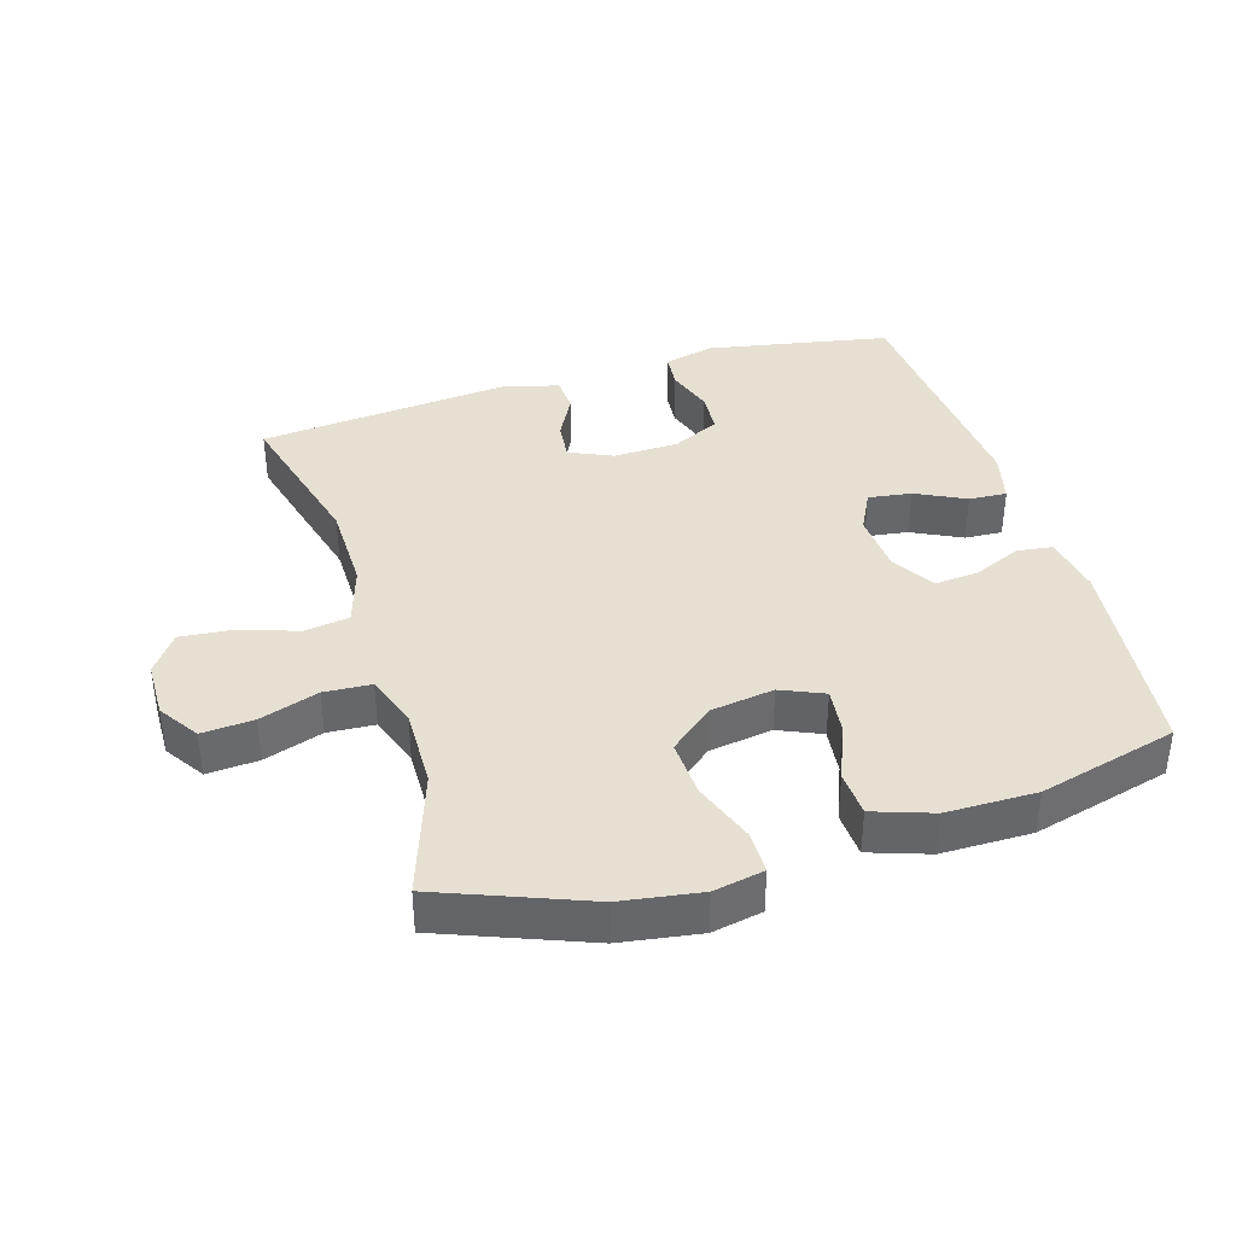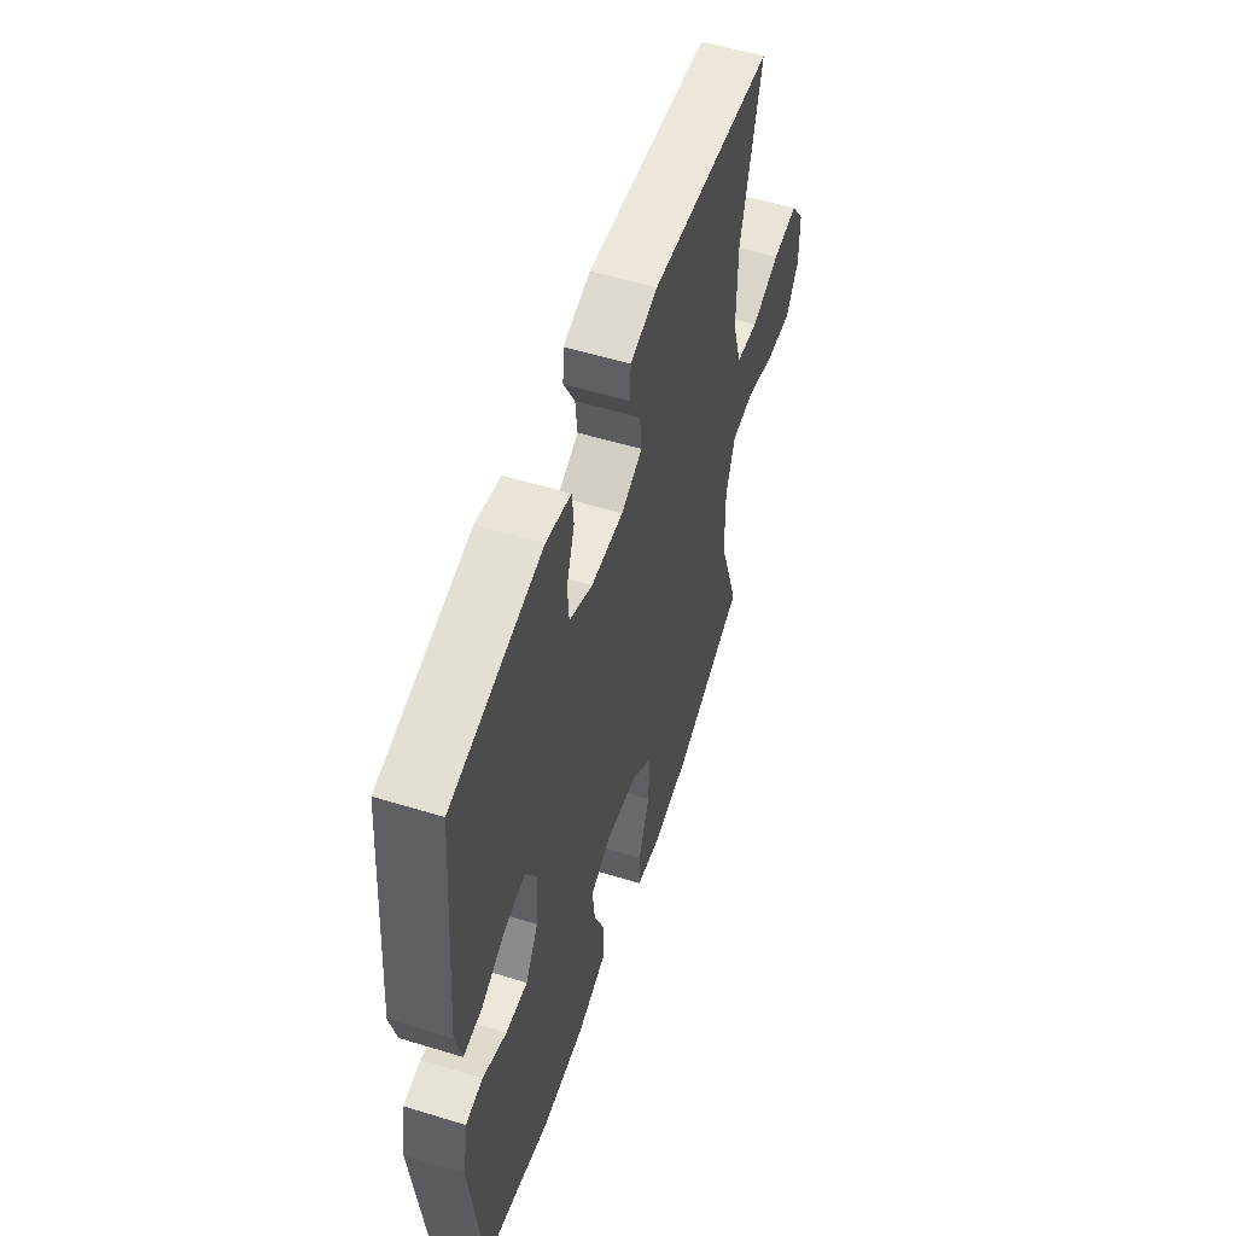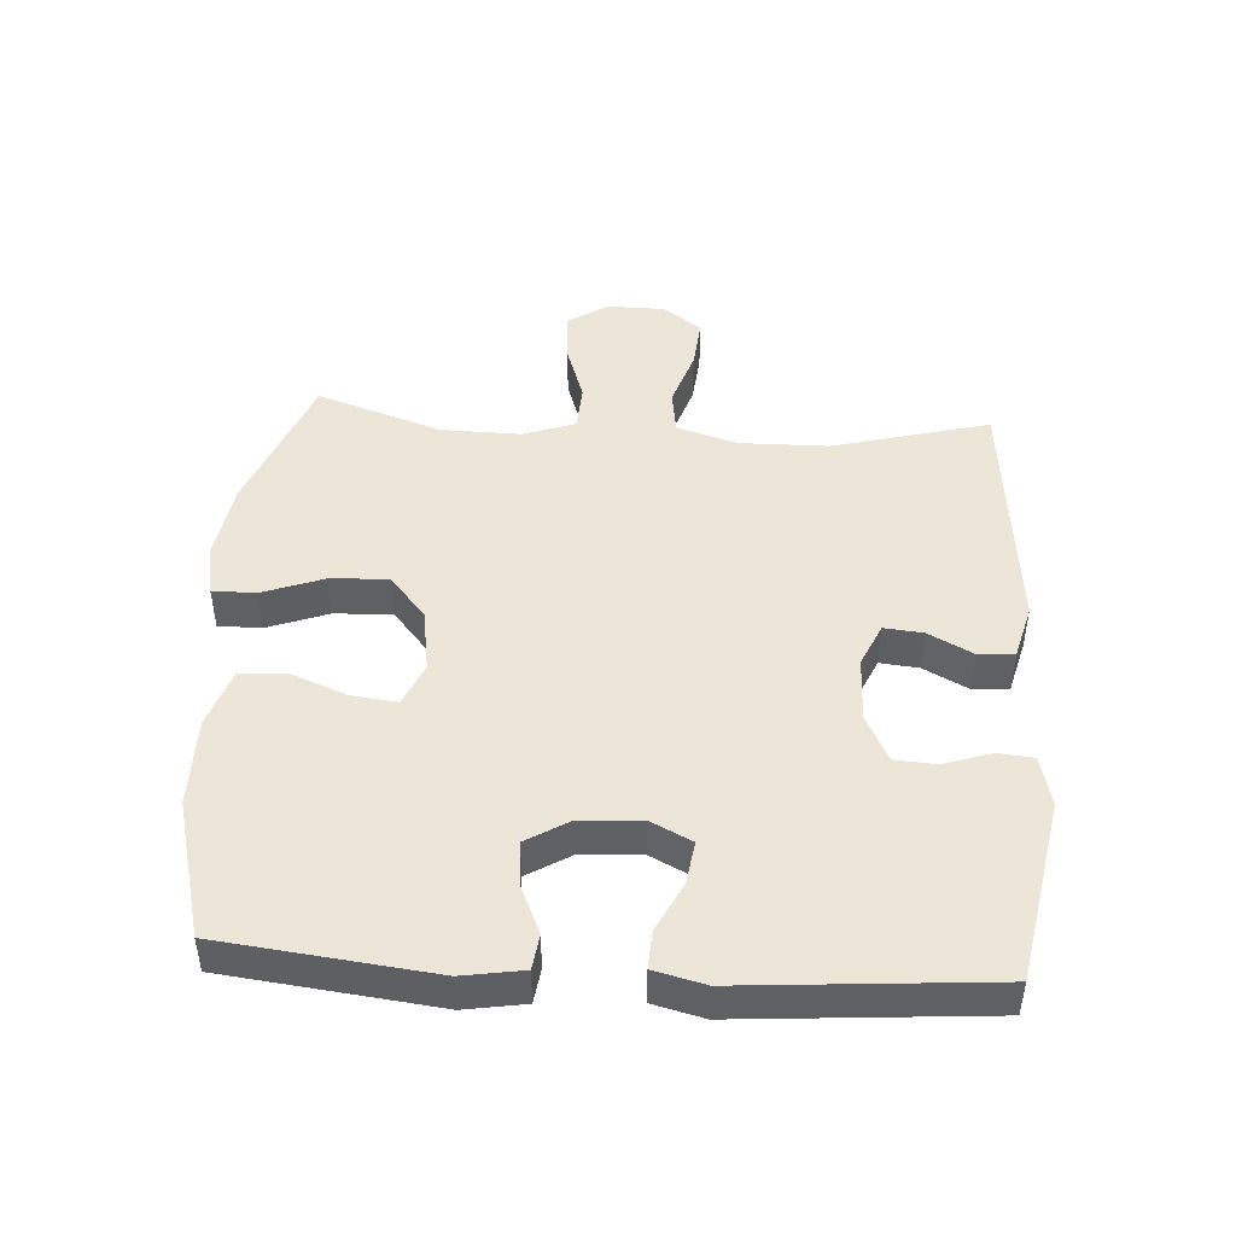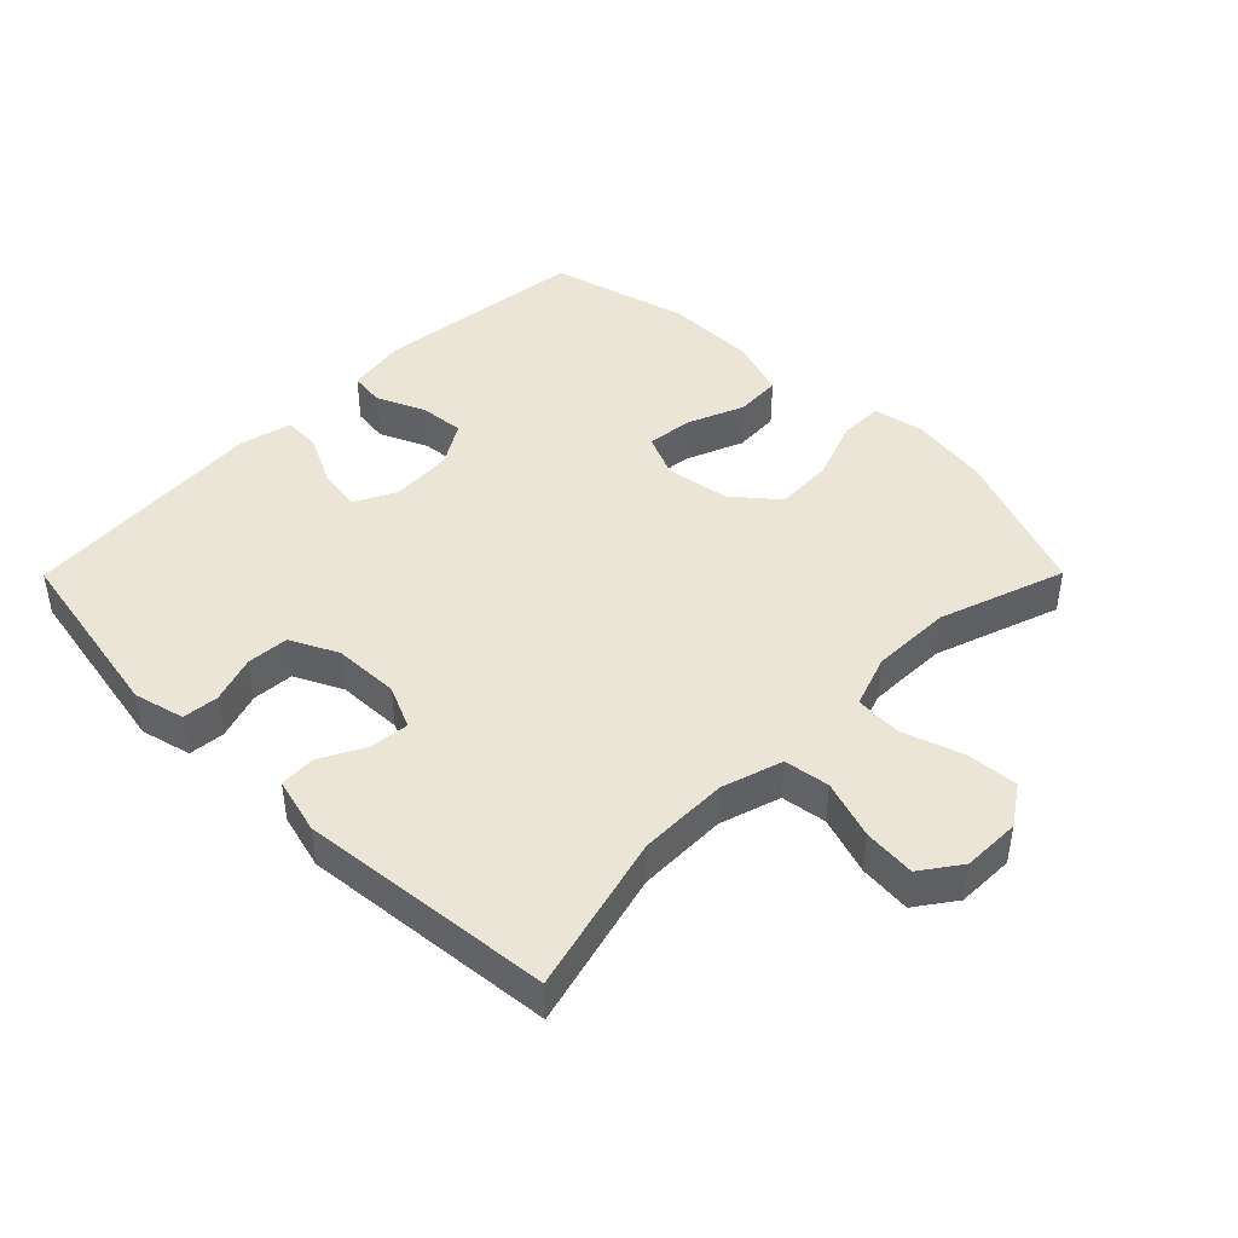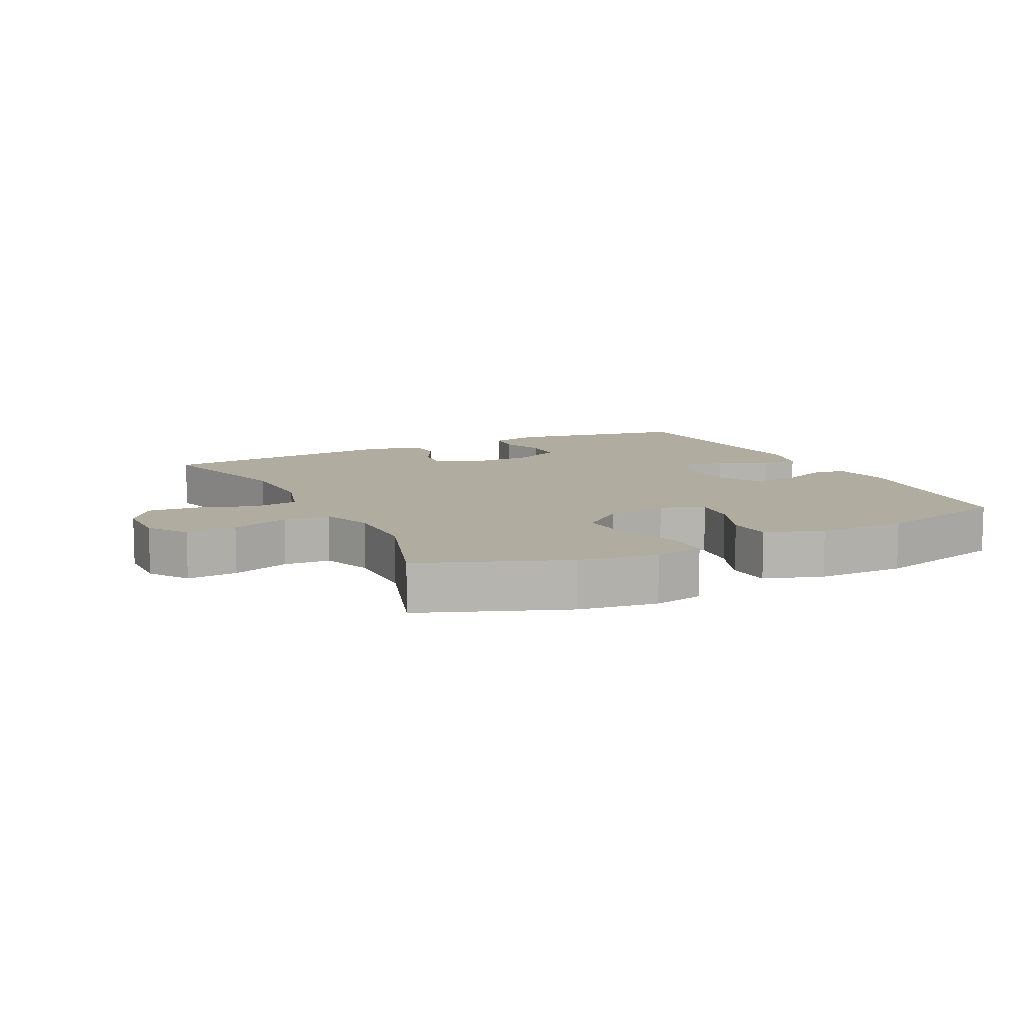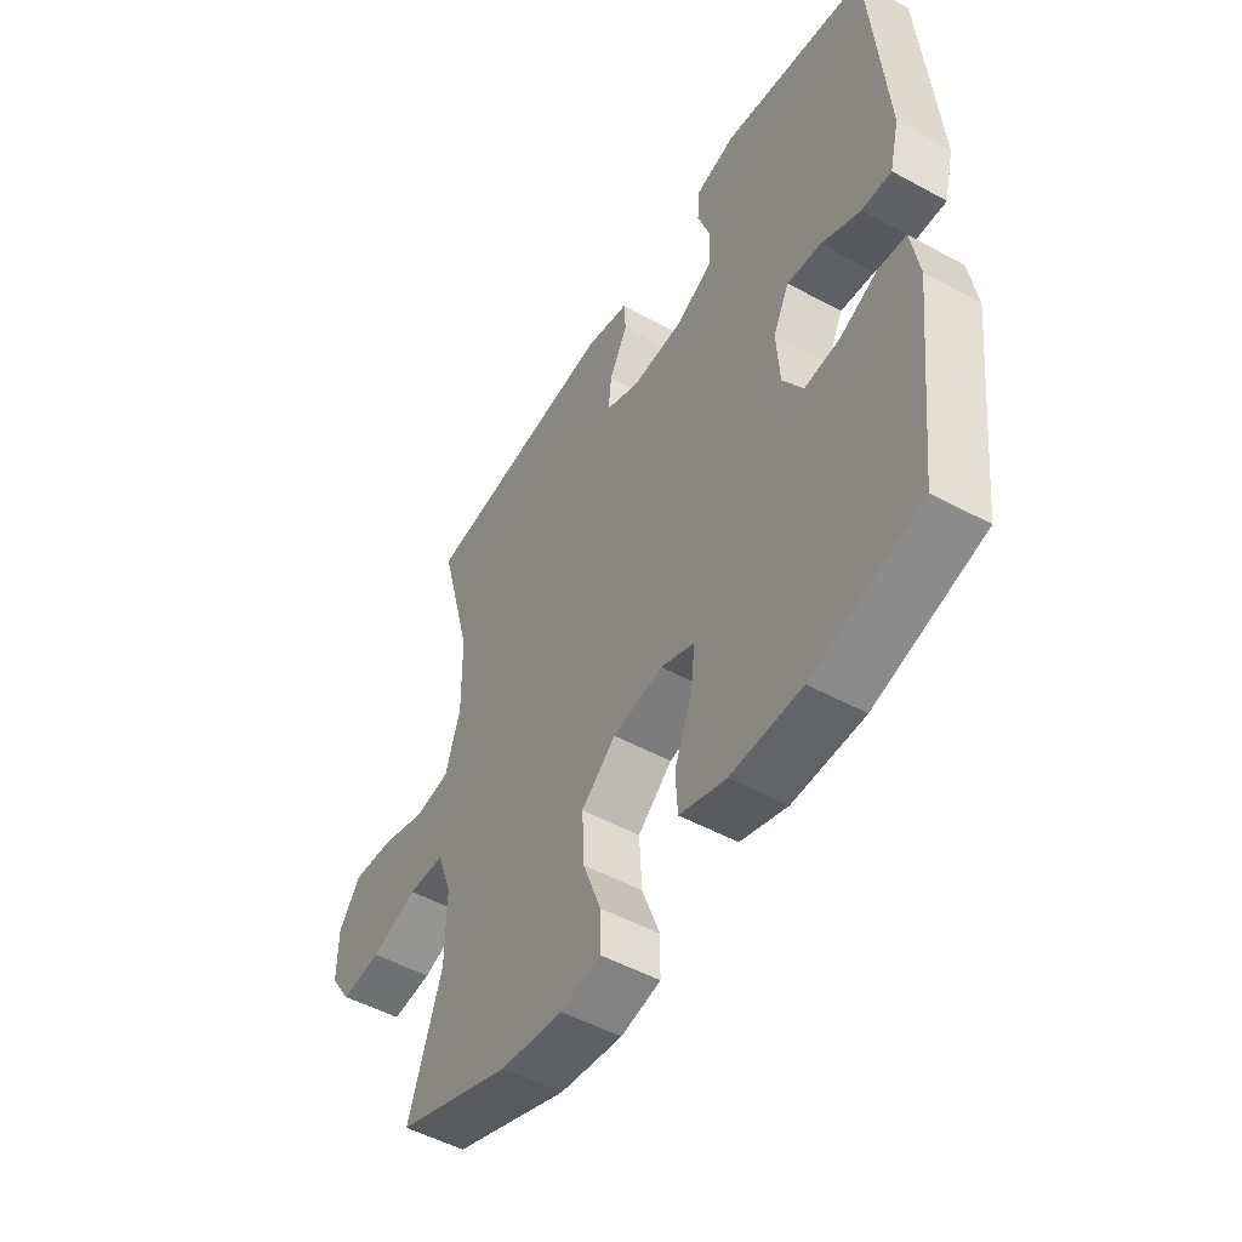
<metadata>
{"format":"obj","ext":"obj","renderer":"f3d","projection":"perspective","resolution":1024,"background":"white","views":[{"elev":38.3,"azim":163.3,"up":"+Y"},{"elev":55.0,"azim":-72.0,"up":"+Z"},{"elev":46.1,"azim":-86.3,"up":"+Y"},{"elev":44.0,"azim":44.8,"up":"+Y"},{"elev":10.0,"azim":153.5,"up":"+Y"},{"elev":-50.8,"azim":-120.7,"up":"+Z"}]}
</metadata>
<code>
v 0.5 0.07 -0.5
v 0.28 0.07 -0.585
v 0.16 0.07 -0.603
v 0.084 0.07 -0.588
v 0.084 0.07 -0.523
v 0.118 0.07 -0.431
v 0.123 0.07 -0.343
v 0.057 0.07 -0.288
v -0.039 0.07 -0.273
v -0.104 0.07 -0.301
v -0.096 0.07 -0.371
v -0.062 0.07 -0.456
v -0.066 0.07 -0.525
v -0.155 0.07 -0.555
v -0.291 0.07 -0.555
v -0.5 0.07 -0.5
v -0.536 0.07 -0.181
v -0.521 0.07 -0.09
v -0.468 0.07 -0.083
v -0.395 0.07 -0.115
v -0.328 0.07 -0.121
v -0.289 0.07 -0.057
v -0.283 0.07 0.036
v -0.314 0.07 0.098
v -0.379 0.07 0.089
v -0.454 0.07 0.052
v -0.511 0.07 0.049
v -0.53 0.07 0.126
v -0.5 0.07 0.5
v -0.223 0.07 0.551
v -0.147 0.07 0.532
v -0.142 0.07 0.478
v -0.166 0.07 0.407
v -0.162 0.07 0.344
v -0.091 0.07 0.309
v 0.008 0.07 0.306
v 0.073 0.07 0.335
v 0.067 0.07 0.394
v 0.032 0.07 0.461
v 0.035 0.07 0.515
v 0.119 0.07 0.537
v 0.5 0.07 0.5
v 0.437 0.07 0.263
v 0.435 0.07 0.128
v 0.463 0.07 0.037
v 0.531 0.07 0.027
v 0.619 0.07 0.056
v 0.697 0.07 0.063
v 0.739 0.07 0.004
v 0.74 0.07 -0.083
v 0.7 0.07 -0.143
v 0.622 0.07 -0.137
v 0.533 0.07 -0.107
v 0.462 0.07 -0.111
v 0.434 0.07 -0.19
v 0.436 0.07 -0.311
v 0.5 0 -0.5
v 0.28 0 -0.585
v 0.16 0 -0.603
v 0.084 0 -0.588
v 0.084 0 -0.523
v 0.118 0 -0.431
v 0.123 0 -0.343
v 0.057 0 -0.288
v -0.039 0 -0.273
v -0.104 0 -0.301
v -0.096 0 -0.371
v -0.062 0 -0.456
v -0.066 0 -0.525
v -0.155 0 -0.555
v -0.291 0 -0.555
v -0.5 0 -0.5
v -0.536 0 -0.181
v -0.521 0 -0.09
v -0.468 0 -0.083
v -0.395 0 -0.115
v -0.328 0 -0.121
v -0.289 0 -0.057
v -0.283 0 0.036
v -0.314 0 0.098
v -0.379 0 0.089
v -0.454 0 0.052
v -0.511 0 0.049
v -0.53 0 0.126
v -0.5 0 0.5
v -0.223 0 0.551
v -0.147 0 0.532
v -0.142 0 0.478
v -0.166 0 0.407
v -0.162 0 0.344
v -0.091 0 0.309
v 0.008 0 0.306
v 0.073 0 0.335
v 0.067 0 0.394
v 0.032 0 0.461
v 0.035 0 0.515
v 0.119 0 0.537
v 0.5 0 0.5
v 0.437 0 0.263
v 0.435 0 0.128
v 0.463 0 0.037
v 0.531 0 0.027
v 0.619 0 0.056
v 0.697 0 0.063
v 0.739 0 0.004
v 0.74 0 -0.083
v 0.7 0 -0.143
v 0.622 0 -0.137
v 0.533 0 -0.107
v 0.462 0 -0.111
v 0.434 0 -0.19
v 0.436 0 -0.311
f 51 52 53
f 50 51 53
f 49 50 53
f 48 49 53
f 47 48 53
f 46 47 53
f 45 46 53 54
f 44 45 54 55
f 41 42 43
f 40 41 43
f 39 40 43
f 38 39 43
f 37 38 43 44
f 36 37 44 55
f 31 32 33
f 30 31 33
f 29 30 33
f 28 29 33
f 27 28 33
f 26 27 33
f 25 26 33
f 24 25 33 34
f 23 24 34 35
f 18 19 20
f 17 18 20
f 16 17 20
f 15 16 20
f 14 15 20
f 13 14 20
f 12 13 20
f 11 12 20
f 10 11 20 21
f 9 10 21 22
f 4 5 6
f 3 4 6
f 2 3 6
f 1 2 6
f 56 1 6
f 56 6 7
f 36 55 56
f 35 36 56
f 23 35 56
f 22 23 56
f 9 22 56
f 8 9 56
f 7 8 56
f 109 108 107
f 109 107 106
f 109 106 105
f 109 105 104
f 109 104 103
f 109 103 102
f 110 109 102 101
f 111 110 101 100
f 99 98 97
f 99 97 96
f 99 96 95
f 99 95 94
f 100 99 94 93
f 111 100 93 92
f 89 88 87
f 89 87 86
f 89 86 85
f 89 85 84
f 89 84 83
f 89 83 82
f 89 82 81
f 90 89 81 80
f 91 90 80 79
f 76 75 74
f 76 74 73
f 76 73 72
f 76 72 71
f 76 71 70
f 76 70 69
f 76 69 68
f 76 68 67
f 77 76 67 66
f 78 77 66 65
f 62 61 60
f 62 60 59
f 62 59 58
f 62 58 57
f 62 57 112
f 63 62 112
f 112 111 92
f 112 92 91
f 112 91 79
f 112 79 78
f 112 78 65
f 112 65 64
f 112 64 63
f 1 57 58 2
f 2 58 59 3
f 3 59 60 4
f 4 60 61 5
f 5 61 62 6
f 6 62 63 7
f 7 63 64 8
f 8 64 65 9
f 9 65 66 10
f 10 66 67 11
f 11 67 68 12
f 12 68 69 13
f 13 69 70 14
f 14 70 71 15
f 15 71 72 16
f 16 72 73 17
f 17 73 74 18
f 18 74 75 19
f 19 75 76 20
f 20 76 77 21
f 21 77 78 22
f 22 78 79 23
f 23 79 80 24
f 24 80 81 25
f 25 81 82 26
f 26 82 83 27
f 27 83 84 28
f 28 84 85 29
f 29 85 86 30
f 30 86 87 31
f 31 87 88 32
f 32 88 89 33
f 33 89 90 34
f 34 90 91 35
f 35 91 92 36
f 36 92 93 37
f 37 93 94 38
f 38 94 95 39
f 39 95 96 40
f 40 96 97 41
f 41 97 98 42
f 42 98 99 43
f 43 99 100 44
f 44 100 101 45
f 45 101 102 46
f 46 102 103 47
f 47 103 104 48
f 48 104 105 49
f 49 105 106 50
f 50 106 107 51
f 51 107 108 52
f 52 108 109 53
f 53 109 110 54
f 54 110 111 55
f 55 111 112 56
f 56 112 57 1

</code>
